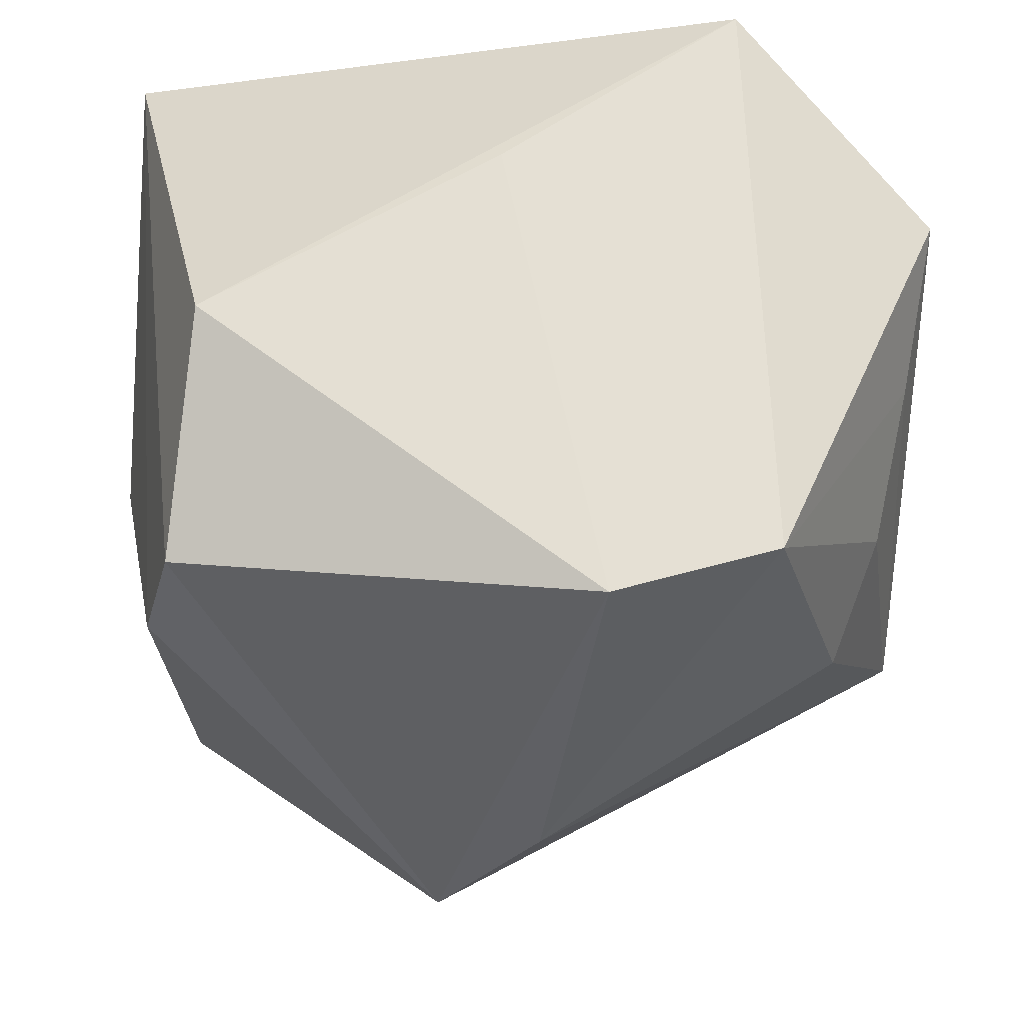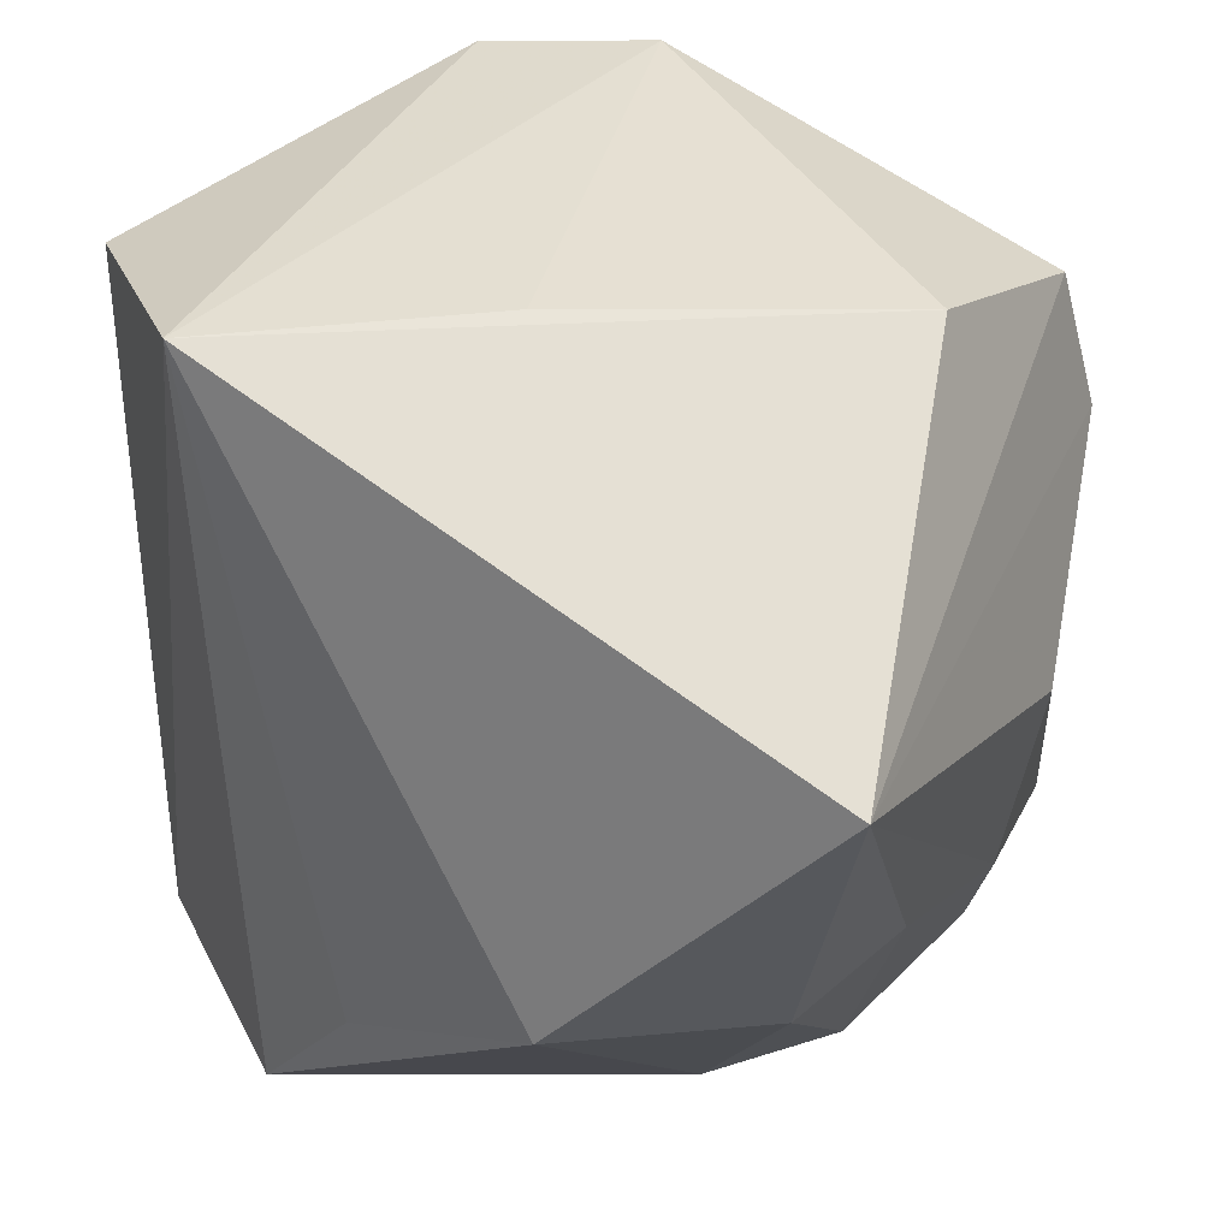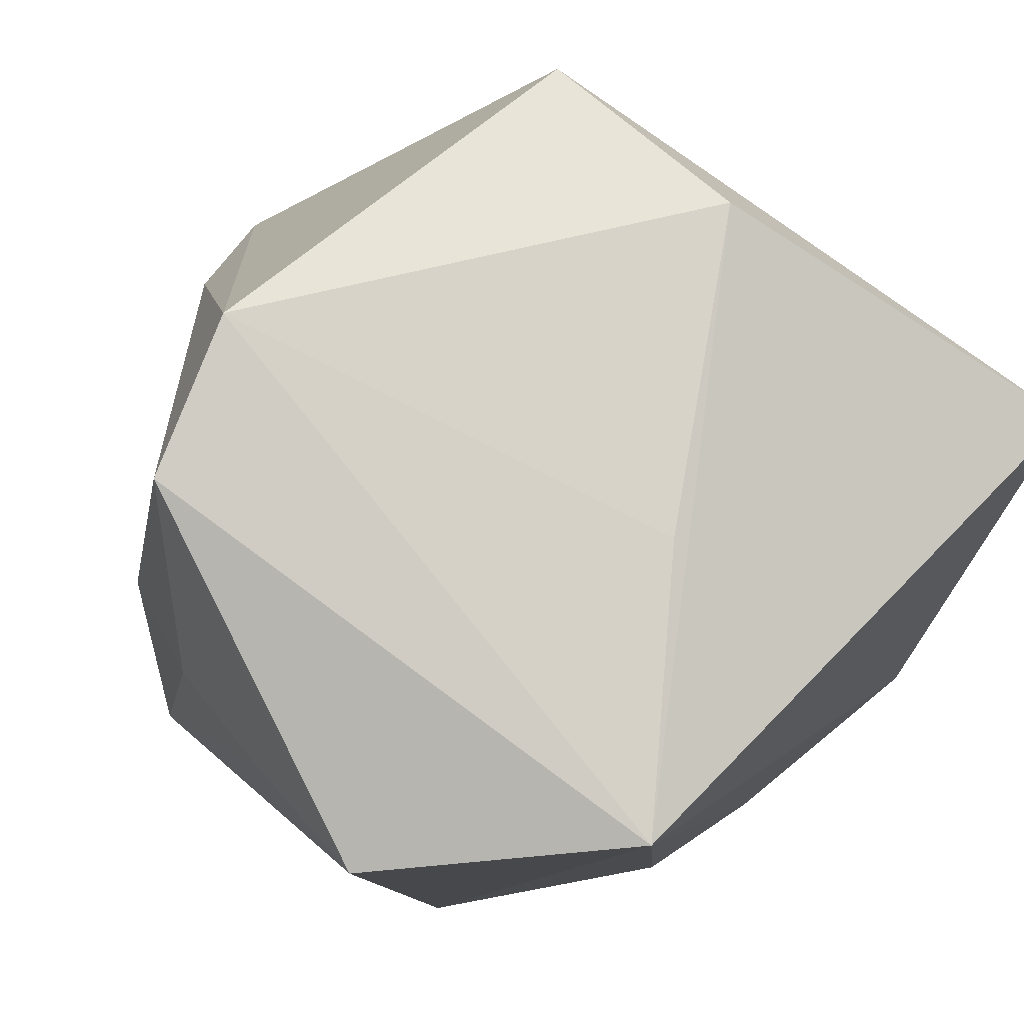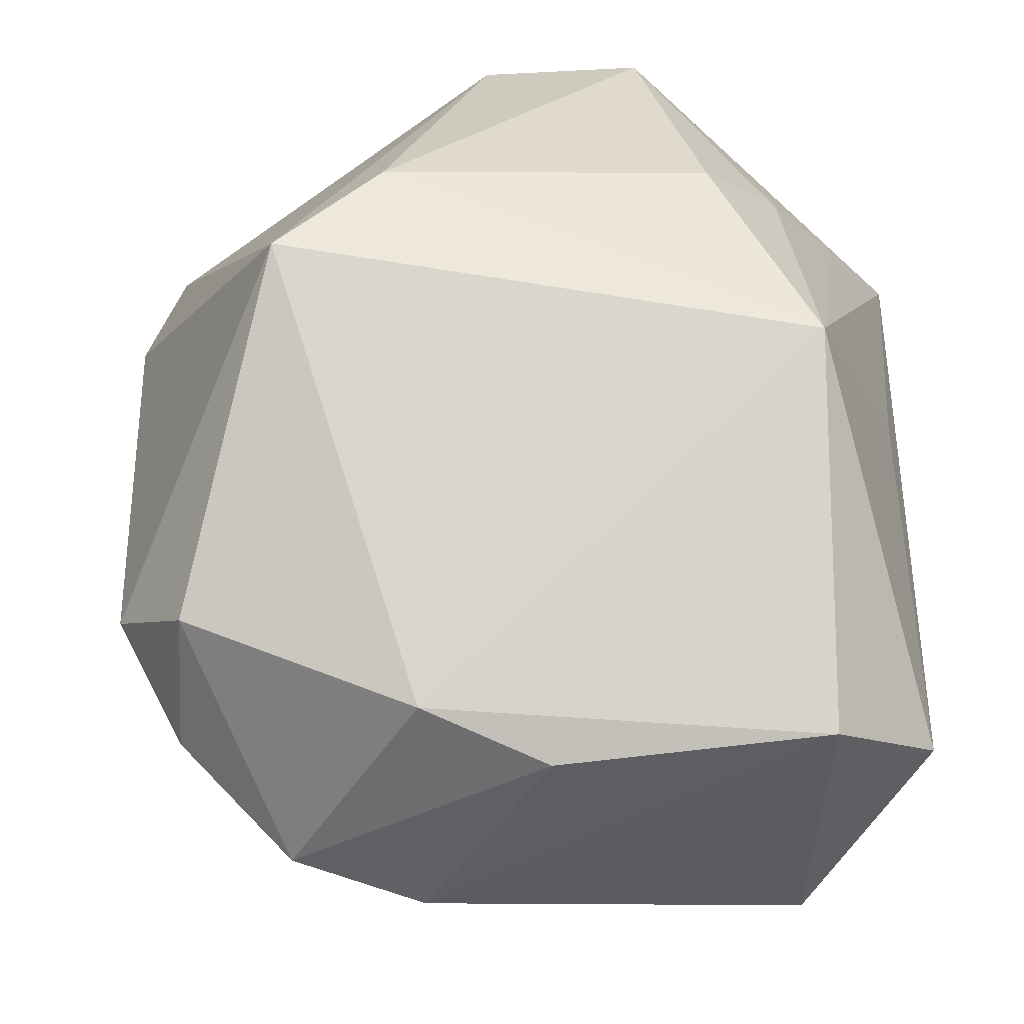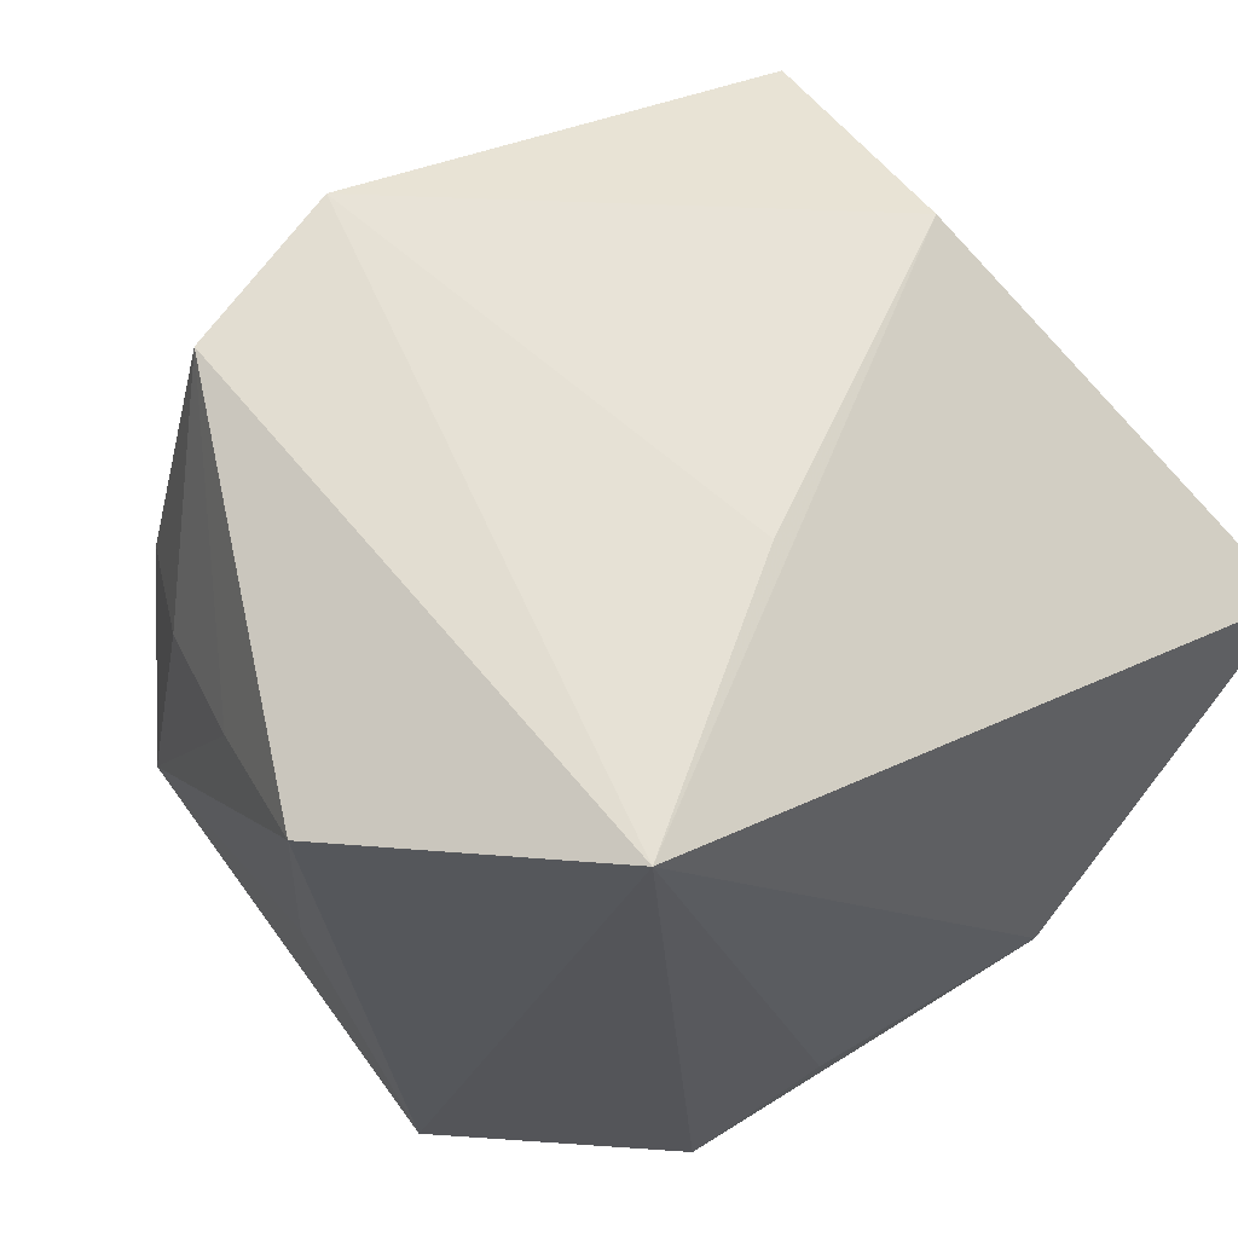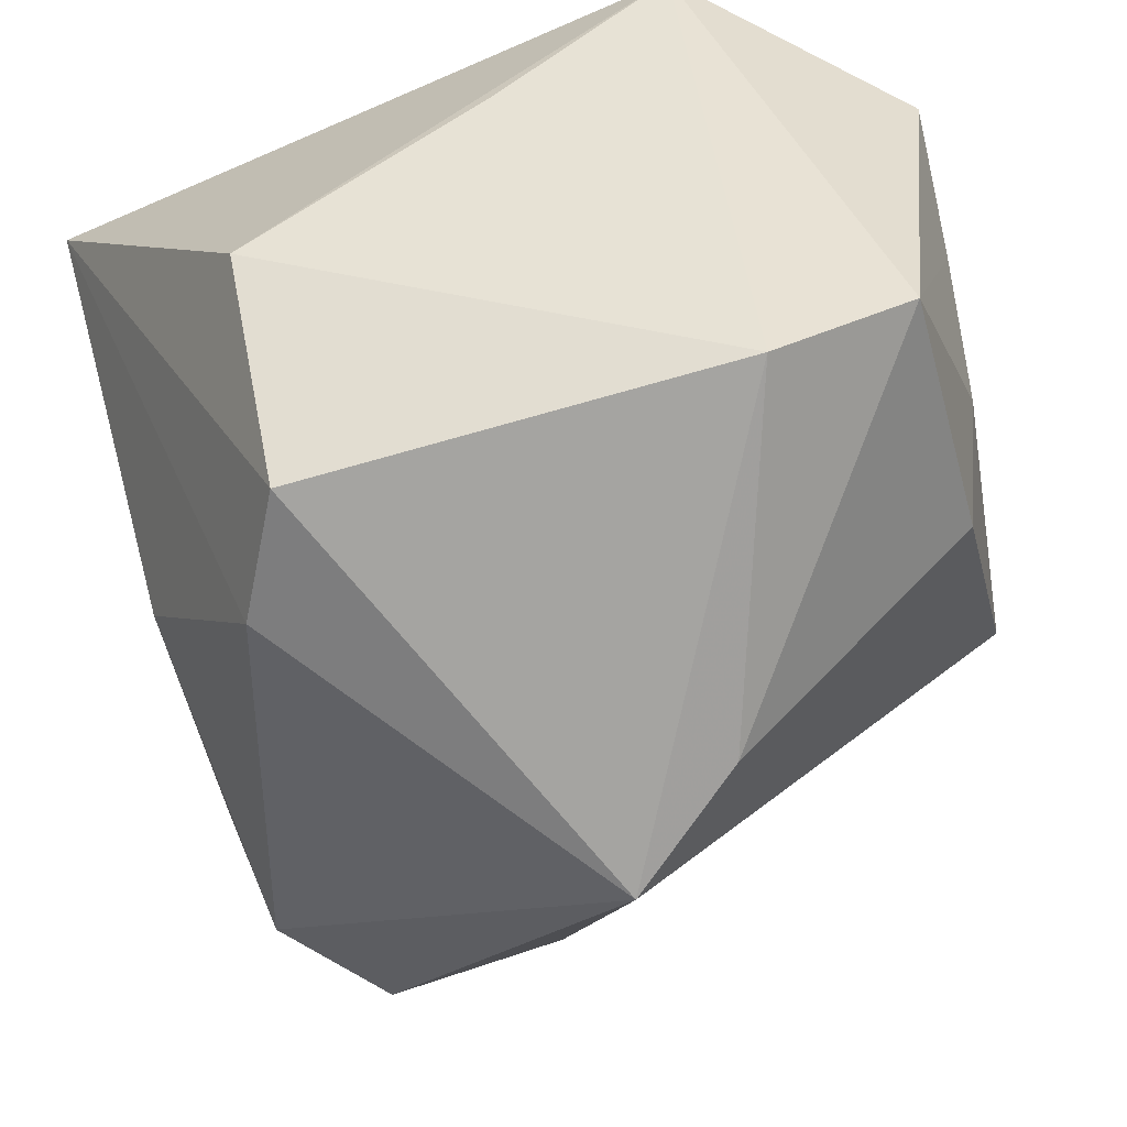
<metadata>
{"format":"obj","ext":"obj","renderer":"f3d","projection":"perspective","resolution":1024,"background":"white","views":[{"elev":65.2,"azim":91.7,"up":"+Y"},{"elev":37.2,"azim":-62.8,"up":"+Y"},{"elev":79.1,"azim":-139.3,"up":"+Y"},{"elev":-49.3,"azim":114.7,"up":"+Y"},{"elev":64.1,"azim":-124.8,"up":"+Y"},{"elev":40.2,"azim":73.4,"up":"+Y"}]}
</metadata>
<code>
v 0.04813 -0.005947 0.006245
v -0.01716 -0.03787 -0.03819
v 0.02626 0.03871 -0.02619
v 0.01559 0.01717 -0.03784
v 0.001987 0.02439 -0.04018
v 0.03179 -0.01755 -0.008092
v 0.02401 -0.02602 0.03537
v -0.03606 0.01779 0.04157
v -0.01509 0.04005 0.001422
v 0.02574 0.03027 0.03255
v -0.03712 -0.02322 -0.005889
v 0.008318 -0.02318 0.037
v 0.01856 -0.0113 -0.04202
v 0.027 0.01673 0.03589
v -0.007907 -0.04638 0.01495
v 0.006721 -0.04786 -0.005905
v 0.02833 -0.0343 0.025
v -0.02398 -0.01824 0.03087
v 0.01679 -0.04496 0.003808
v -0.03201 0.04005 -0.02196
v 0.002372 -0.045 0.02523
v -0.03366 -0.03819 -0.0175
v -0.04083 -0.0131 0.01499
v 0.04472 0.005199 -0.004245
v 0.002183 0.03876 0.03059
v 0.02669 0.01122 -0.03376
v -0.003948 -0.04477 -0.03204
v 0.01444 -0.03616 0.03245
v -0.01204 0.03294 -0.04202
v 0.03175 0.04005 -0.00994
v 0.005565 0.001135 0.04162
v -0.007432 0.001506 -0.04129
v -0.01443 -0.0123 0.03714
f 23 8 20
f 20 8 25
f 8 10 25
f 20 22 11
f 11 23 20
f 22 23 11
f 6 13 1
f 20 3 29
f 13 32 29
f 30 3 20
f 30 25 10
f 30 10 1
f 2 27 22
f 2 29 32
f 2 32 13
f 13 27 2
f 2 22 20
f 20 29 2
f 16 21 15
f 22 27 15
f 15 27 16
f 15 23 22
f 8 23 18
f 23 15 18
f 18 15 21
f 20 25 9
f 9 30 20
f 25 30 9
f 24 26 3
f 24 30 1
f 3 30 24
f 1 13 24
f 13 26 24
f 3 26 4
f 4 26 13
f 12 31 8
f 7 31 12
f 1 7 17
f 5 29 3
f 3 4 5
f 13 29 5
f 5 4 13
f 14 31 7
f 1 10 14
f 14 7 1
f 14 10 8
f 8 31 14
f 33 18 21
f 8 18 33
f 33 12 8
f 7 12 28
f 21 17 28
f 28 17 7
f 28 33 21
f 12 33 28
f 19 21 16
f 19 17 21
f 1 17 19
f 19 6 1
f 16 27 19
f 13 6 19
f 19 27 13

</code>
